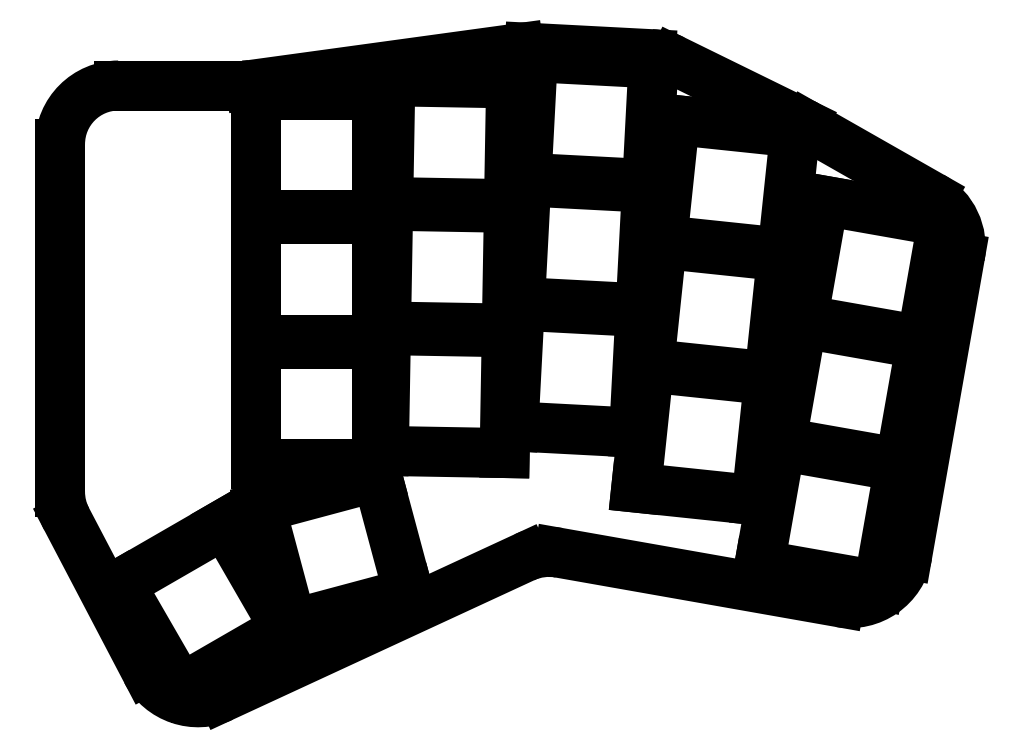
<metadata>
{"format":"dxf","ext":"dxf","renderer":"ezdxf+matplotlib","layout":"modelspace","background":"white","min_lineweight":24,"dpi":150}
</metadata>
<code>
0
SECTION
2
ENTITIES
0
LINE
8
0
10
224.6
20
-144.2
11
235.5
21
-164.9
0
LINE
8
0
10
245.9
20
-168.4
11
287.1
21
-149.4
0
LINE
8
0
10
291.9
20
-148.7
11
330.2
21
-155.5
0
LINE
8
0
10
339.5
20
-149
11
346.6
21
-108.4
0
LINE
8
0
10
342.7
20
-100
11
325.7
21
-90.35
0
LINE
8
0
10
325.3
20
-90.12
11
307.6
21
-81.43
0
LINE
8
0
10
304.5
20
-80.63
11
287.9
21
-79.76
0
LINE
8
0
10
286.4
20
-79.82
11
249.8
21
-84.84
0
LINE
8
0
10
248.7
20
-84.91
11
231.7
21
-84.91
0
LINE
8
0
10
223.7
20
-92.91
11
223.7
21
-140.4
0
ARC
8
0
10
242.6
20
-161.2
40
8
50
207.7
51
294.8
0
ARC
8
0
10
290.5
20
-156.6
40
8
50
80
51
114.8
0
ARC
8
0
10
331.6
20
-147.6
40
8
50
260
51
350
0
ARC
8
0
10
338.7
20
-107
40
8
50
350
51
60.35
0
ARC
8
0
10
321.8
20
-97.3
40
8
50
60.35
51
63.87
0
ARC
8
0
10
304
20
-88.62
40
8
50
63.87
51
87
0
ARC
8
0
10
287.5
20
-87.75
40
8
50
87
51
97.8
0
ARC
8
0
10
248.7
20
-76.91
40
8
50
270
51
277.8
0
ARC
8
0
10
231.7
20
-92.91
40
8
50
90
51
180
0
ARC
8
0
10
231.7
20
-140.4
40
8
50
180
51
207.7
0
LINE
8
0
10
319.3
20
-150.4
11
335.5
21
-153.2
0
LINE
8
0
10
335.5
20
-153.2
11
338.4
21
-137
0
LINE
8
0
10
338.4
20
-137
11
322.1
21
-134.1
0
LINE
8
0
10
322.1
20
-134.1
11
319.3
21
-150.4
0
LINE
8
0
10
322.2
20
-133.6
11
338.5
21
-136.5
0
LINE
8
0
10
338.5
20
-136.5
11
341.3
21
-120.2
0
LINE
8
0
10
341.3
20
-120.2
11
325.1
21
-117.4
0
LINE
8
0
10
325.1
20
-117.4
11
322.2
21
-133.6
0
LINE
8
0
10
325.2
20
-116.9
11
341.4
21
-119.8
0
LINE
8
0
10
341.4
20
-119.8
11
344.3
21
-103.5
0
LINE
8
0
10
344.3
20
-103.5
11
328
21
-100.6
0
LINE
8
0
10
328
20
-100.6
11
325.2
21
-116.9
0
LINE
8
0
10
302.4
20
-139.8
11
318.8
21
-141.6
0
LINE
8
0
10
318.8
20
-141.6
11
320.6
21
-125.2
0
LINE
8
0
10
320.6
20
-125.2
11
304.2
21
-123.4
0
LINE
8
0
10
304.2
20
-123.4
11
302.4
21
-139.8
0
LINE
8
0
10
304.2
20
-122.9
11
320.6
21
-124.7
0
LINE
8
0
10
320.6
20
-124.7
11
322.3
21
-108.3
0
LINE
8
0
10
322.3
20
-108.3
11
305.9
21
-106.5
0
LINE
8
0
10
305.9
20
-106.5
11
304.2
21
-122.9
0
LINE
8
0
10
306
20
-106
11
322.4
21
-107.8
0
LINE
8
0
10
322.4
20
-107.8
11
324.1
21
-91.34
0
LINE
8
0
10
324.1
20
-91.34
11
307.7
21
-89.62
0
LINE
8
0
10
307.7
20
-89.62
11
306
21
-106
0
LINE
8
0
10
285.7
20
-131.5
11
302.1
21
-132.3
0
LINE
8
0
10
302.1
20
-132.3
11
303
21
-115.8
0
LINE
8
0
10
303
20
-115.8
11
286.5
21
-115
0
LINE
8
0
10
286.5
20
-115
11
285.7
21
-131.5
0
LINE
8
0
10
286.6
20
-114.5
11
303
21
-115.4
0
LINE
8
0
10
303
20
-115.4
11
303.9
21
-98.87
0
LINE
8
0
10
303.9
20
-98.87
11
287.4
21
-98.01
0
LINE
8
0
10
287.4
20
-98.01
11
286.6
21
-114.5
0
LINE
8
0
10
287.4
20
-97.51
11
303.9
21
-98.37
0
LINE
8
0
10
303.9
20
-98.37
11
304.8
21
-81.9
0
LINE
8
0
10
304.8
20
-81.9
11
288.3
21
-81.03
0
LINE
8
0
10
288.3
20
-81.03
11
287.4
21
-97.51
0
LINE
8
0
10
268
20
-134.8
11
284.5
21
-135.1
0
LINE
8
0
10
284.5
20
-135.1
11
284.7
21
-118.6
0
LINE
8
0
10
284.7
20
-118.6
11
268.2
21
-118.3
0
LINE
8
0
10
268.2
20
-118.3
11
268
21
-134.8
0
LINE
8
0
10
268.3
20
-117.8
11
284.7
21
-118.1
0
LINE
8
0
10
284.7
20
-118.1
11
285
21
-101.6
0
LINE
8
0
10
285
20
-101.6
11
268.5
21
-101.3
0
LINE
8
0
10
268.5
20
-101.3
11
268.3
21
-117.8
0
LINE
8
0
10
268.5
20
-100.8
11
285
21
-101.1
0
LINE
8
0
10
285
20
-101.1
11
285.3
21
-84.62
0
LINE
8
0
10
285.3
20
-84.62
11
268.8
21
-84.33
0
LINE
8
0
10
268.8
20
-84.33
11
268.5
21
-100.8
0
LINE
8
0
10
250.5
20
-136.7
11
267
21
-136.7
0
LINE
8
0
10
267
20
-136.7
11
267
21
-120.2
0
LINE
8
0
10
267
20
-120.2
11
250.5
21
-120.2
0
LINE
8
0
10
250.5
20
-120.2
11
250.5
21
-136.7
0
LINE
8
0
10
250.5
20
-119.7
11
267
21
-119.7
0
LINE
8
0
10
267
20
-119.7
11
267
21
-103.2
0
LINE
8
0
10
267
20
-103.2
11
250.5
21
-103.2
0
LINE
8
0
10
250.5
20
-103.2
11
250.5
21
-119.7
0
LINE
8
0
10
250.5
20
-102.7
11
267
21
-102.7
0
LINE
8
0
10
267
20
-102.7
11
267
21
-86.16
0
LINE
8
0
10
267
20
-86.16
11
250.5
21
-86.16
0
LINE
8
0
10
250.5
20
-86.16
11
250.5
21
-102.7
0
LINE
8
0
10
255.4
20
-158.5
11
271.3
21
-154.2
0
LINE
8
0
10
271.3
20
-154.2
11
267
21
-138.3
0
LINE
8
0
10
267
20
-138.3
11
251.1
21
-142.6
0
LINE
8
0
10
251.1
20
-142.6
11
255.4
21
-158.5
0
LINE
8
0
10
240.2
20
-167.3
11
254.5
21
-159.1
0
LINE
8
0
10
254.5
20
-159.1
11
246.2
21
-144.8
0
LINE
8
0
10
246.2
20
-144.8
11
231.9
21
-153
0
LINE
8
0
10
231.9
20
-153
11
240.2
21
-167.3
0
ENDSEC
0
EOF

</code>
